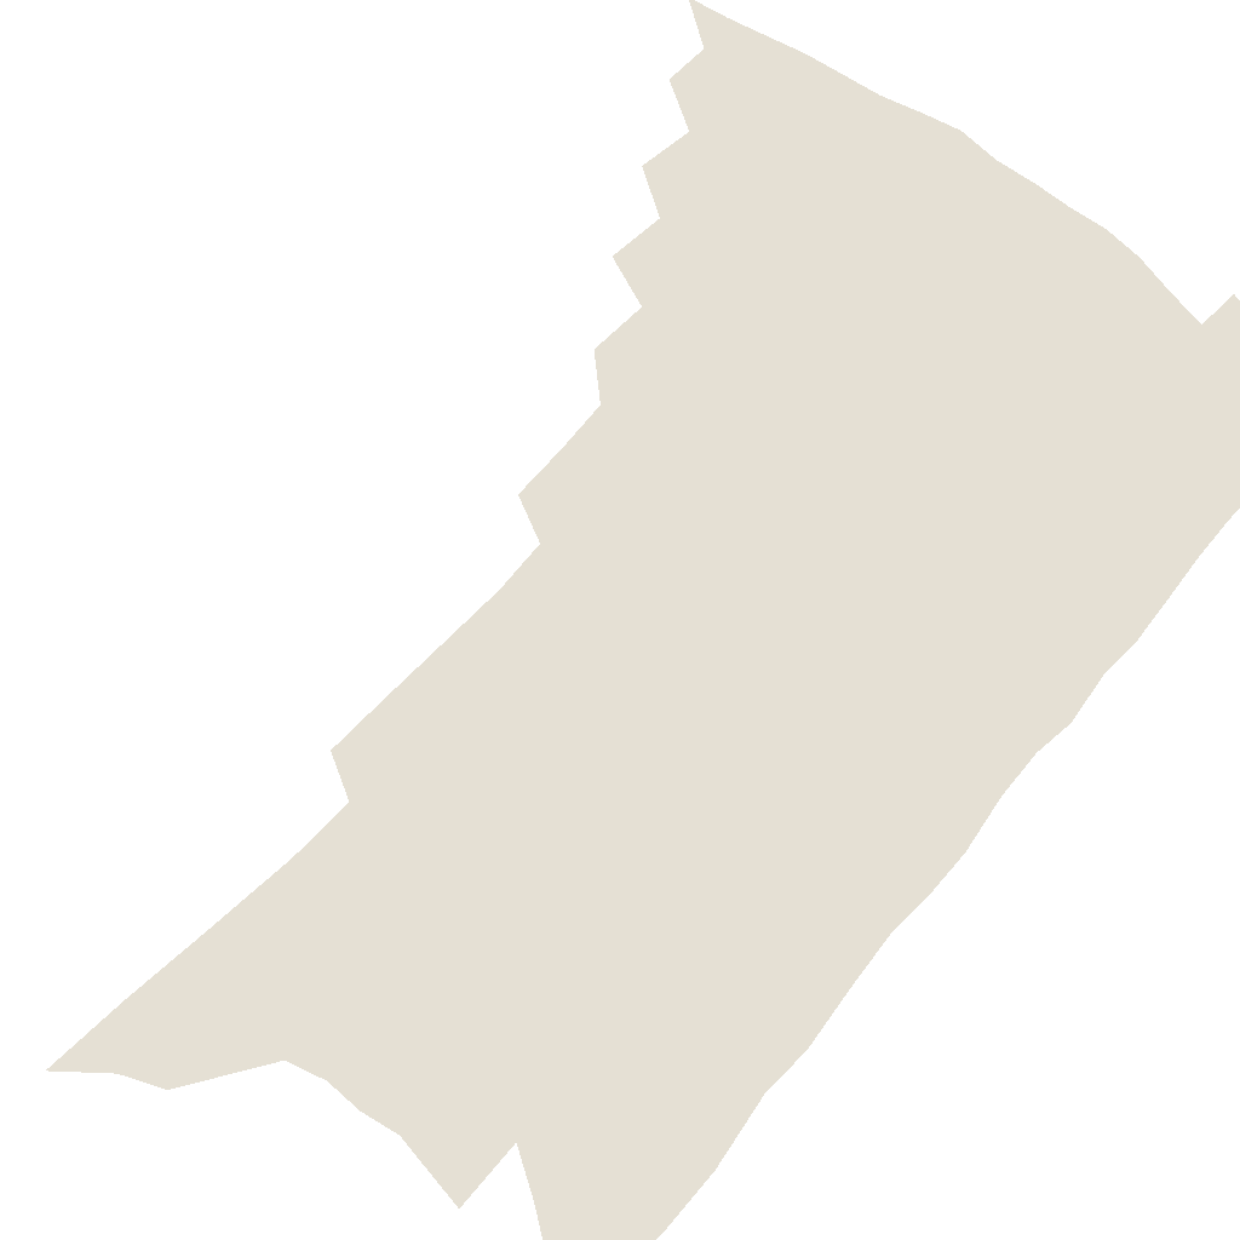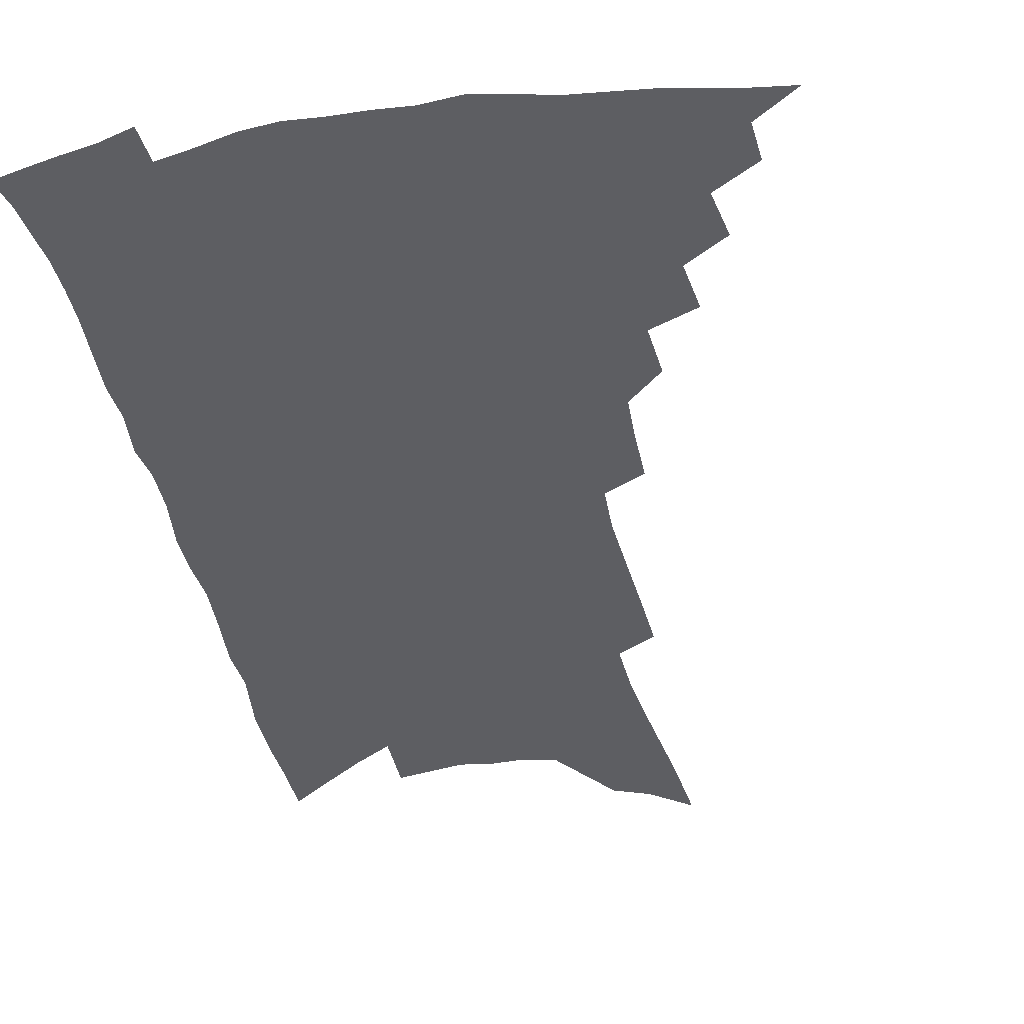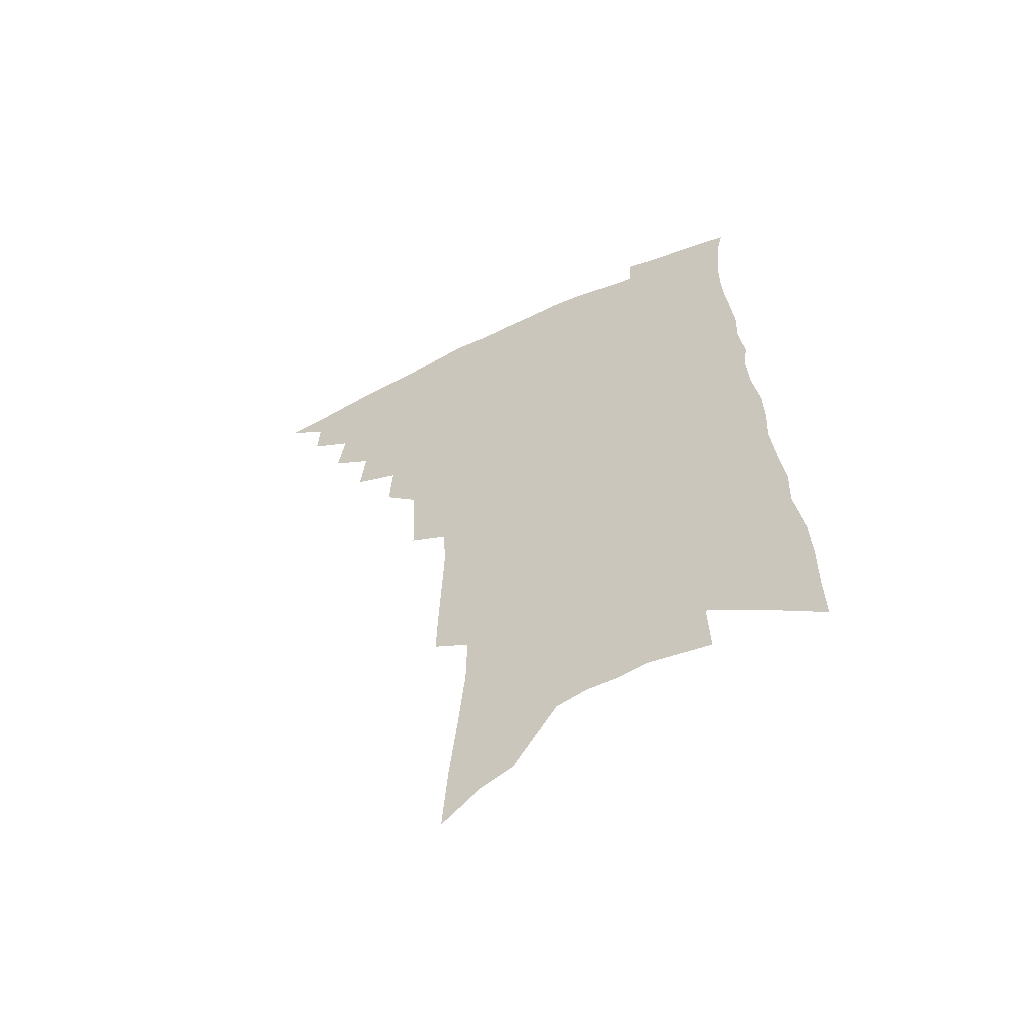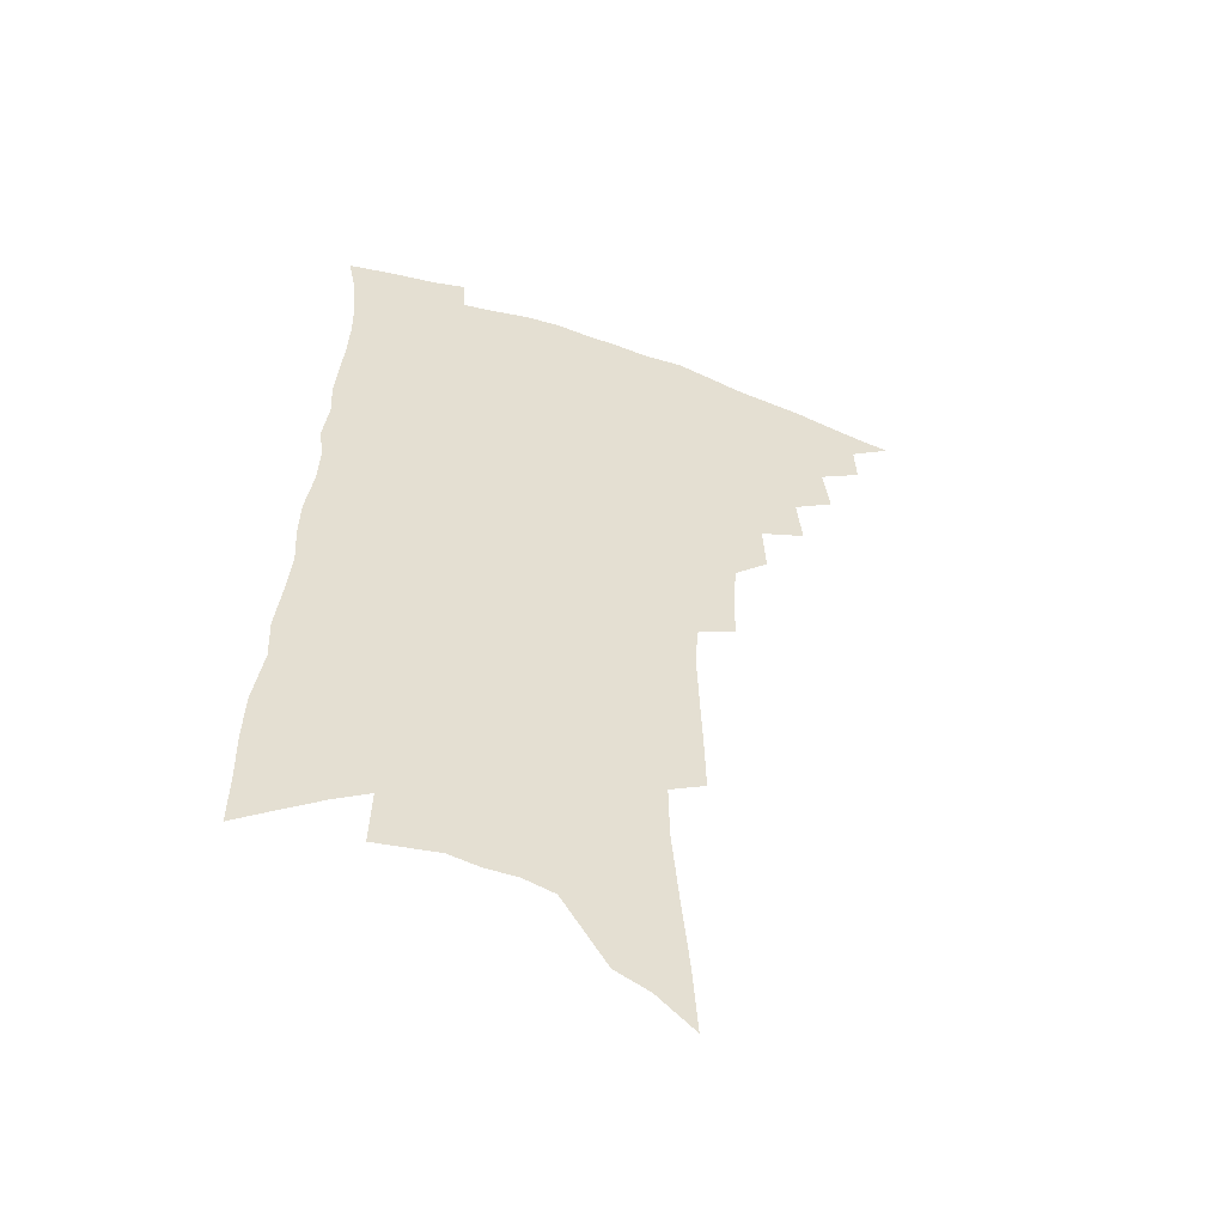
<metadata>
{"format":"obj","ext":"obj","renderer":"f3d","projection":"perspective","resolution":1024,"background":"white","views":[{"elev":65.8,"azim":41.4,"up":"+Z"},{"elev":-38.3,"azim":-167.1,"up":"+Z"},{"elev":-59.9,"azim":25.3,"up":"+Y"},{"elev":-53.5,"azim":160.3,"up":"+Y"}]}
</metadata>
<code>
v 469.6 477.2 0
v 484.8 451.1 0
v 485.5 466.3 0
v 483.4 479.4 0
v 498.6 422.9 0
v 501.3 441.2 0
v 500.3 455.1 0
v 498.9 468.5 0
v 496.3 482.1 0
v 512.5 394 0
v 514.4 413 0
v 515.6 429.9 0
v 515.5 444.4 0
v 514.3 457.8 0
v 511.9 471 0
v 509.1 485 0
v 529 367.5 0
v 530 387.1 0
v 530.5 404.4 0
v 531 420.8 0
v 530.8 434.9 0
v 529.1 447.1 0
v 527.2 459.9 0
v 525.2 472.9 0
v 522.5 486.7 0
v 543.8 318.6 0
v 543.4 337.8 0
v 542.3 355.3 0
v 544.8 378.3 0
v 544.6 394.2 0
v 543.9 408.6 0
v 543.2 422 0
v 542.9 435.9 0
v 542 449 0
v 540.4 461.8 0
v 538.2 475 0
v 535.8 488.5 0
v 557.7 227.5 0
v 558.2 248.9 0
v 559 271 0
v 559.7 293.3 0
v 558.7 311.3 0
v 557.8 329.6 0
v 557.8 348.8 0
v 557.8 366.9 0
v 557.2 381.9 0
v 557.7 398.7 0
v 557.5 412.6 0
v 557.3 426 0
v 556.2 438.3 0
v 555.9 450.9 0
v 553.3 463.8 0
v 551.2 477 0
v 548.6 491.8 0
v 563.8 113.4 0
v 565.7 140.5 0
v 568.7 170.3 0
v 571.3 198.6 0
v 571.6 220 0
v 572.3 242.3 0
v 572.5 263.3 0
v 572.7 284.3 0
v 572 302.3 0
v 570.8 318.6 0
v 570.5 337.5 0
v 570.2 354.5 0
v 570.5 372.3 0
v 569.8 386.4 0
v 569.6 400.6 0
v 569.9 415.3 0
v 569.5 428.1 0
v 569.1 440.6 0
v 567.8 452.7 0
v 566 465.5 0
v 564.2 478.8 0
v 561.5 494.8 0
v 578.3 125.2 0
v 581.8 158.2 0
v 584.8 189.5 0
v 585.6 213 0
v 585.5 233.4 0
v 584.7 251.3 0
v 584.7 271.8 0
v 584.9 293 0
v 584.4 311 0
v 582.9 325.6 0
v 582.3 342.3 0
v 582.6 360.4 0
v 582.1 374.9 0
v 582.2 390.5 0
v 582.2 404.3 0
v 581.9 417.3 0
v 581.8 430.1 0
v 581.2 441.7 0
v 580.3 453.7 0
v 578.9 466.4 0
v 577.3 479.9 0
v 576.1 493.7 0
v 591.3 130.8 0
v 596 171.5 0
v 597.5 198.8 0
v 598.1 222.5 0
v 597.5 241.1 0
v 597.2 261 0
v 596.8 280.3 0
v 596 297 0
v 595.3 313.9 0
v 595 332.2 0
v 594.5 348.1 0
v 594 362.9 0
v 593.7 377.3 0
v 593.4 390.5 0
v 593.5 404.8 0
v 593.5 418.3 0
v 593.3 430.2 0
v 593.1 442.5 0
v 592.6 454.5 0
v 591.7 466.9 0
v 590.6 479.8 0
v 589 494.9 0
v 608.5 156.7 0
v 609.5 184.3 0
v 609.6 206.8 0
v 609.1 224.9 0
v 608.5 243.6 0
v 608 260.3 0
v 607.8 284.9 0
v 607.2 302.1 0
v 606.4 317.7 0
v 605.9 333.5 0
v 605.5 349.3 0
v 605.2 364.6 0
v 605.1 379.4 0
v 605.3 394 0
v 605 406.1 0
v 605.2 419.7 0
v 605 431.1 0
v 604.9 442.9 0
v 604.9 454.9 0
v 604.3 467.2 0
v 603.2 480.8 0
v 602 495.3 0
v 620.6 159.8 0
v 620.9 186.4 0
v 620.7 209.1 0
v 620.5 230.4 0
v 619.5 245.4 0
v 619.1 264.7 0
v 618.6 286.7 0
v 618 302.2 0
v 617.4 320.9 0
v 616.9 336.4 0
v 616.4 350.9 0
v 616.2 365.5 0
v 616.1 380.8 0
v 616.2 394.6 0
v 616.2 406.7 0
v 616.3 419.4 0
v 616.8 432 0
v 616.9 443.4 0
v 617 455 0
v 616.9 466.9 0
v 616.3 479.7 0
v 614.7 496.4 0
v 632.6 159.7 0
v 632.4 187.9 0
v 631.9 214 0
v 631.5 231 0
v 630.7 250.9 0
v 629.9 266.4 0
v 629.4 285.8 0
v 628.8 302.7 0
v 628.2 320.1 0
v 627.5 336.8 0
v 627.5 349.1 0
v 627.1 367.1 0
v 627 380.9 0
v 627.1 393.8 0
v 627.2 407.1 0
v 627.5 419.6 0
v 627.9 431.7 0
v 628.4 443.5 0
v 629 454.8 0
v 629 466.6 0
v 628.6 480.4 0
v 627.8 495.3 0
v 644.6 161.7 0
v 644 188.8 0
v 643.6 209.2 0
v 642.6 230.8 0
v 642 248.4 0
v 640.7 271.5 0
v 640.2 286.8 0
v 639.6 303 0
v 639 319.2 0
v 638.3 336.6 0
v 638.2 350.4 0
v 637.9 366 0
v 637.9 379.8 0
v 638 393.1 0
v 638 406.9 0
v 638.5 419.2 0
v 638.9 431.6 0
v 639.6 442.9 0
v 640.5 454.4 0
v 641 466.2 0
v 641.8 478.4 0
v 642 491.9 0
v 656.8 159.7 0
v 656 184.9 0
v 655.1 207.5 0
v 654 228.5 0
v 653.2 247.5 0
v 652.4 266.2 0
v 651.2 285.4 0
v 650.6 301.5 0
v 650 317.7 0
v 649.4 333.8 0
v 649.9 346.5 0
v 648.8 364.4 0
v 648.8 378.1 0
v 649 391.4 0
v 649.5 404.1 0
v 649.5 418 0
v 650.1 429.9 0
v 651 441.3 0
v 651.9 453.9 0
v 652.8 465.1 0
v 654.2 476.6 0
v 655 489.3 0
v 655.7 503.7 0
v 669.1 157.7 0
v 668.4 180.3 0
v 667.7 201.2 0
v 666.3 223 0
v 665.1 243.4 0
v 663.6 264 0
v 662.6 282 0
v 661.7 299.3 0
v 661.3 314.8 0
v 661.2 329.8 0
v 660.8 345.4 0
v 660.3 360.9 0
v 660.5 374.6 0
v 660.8 387.9 0
v 660.4 402.8 0
v 660.8 415.6 0
v 661.1 428.8 0
v 662.1 440.3 0
v 662.8 452.7 0
v 664.2 463.8 0
v 665.7 475.1 0
v 667.3 486.4 0
v 668.4 499.8 0
v 682.1 171.8 0
v 680.6 194.8 0
v 678.8 217.5 0
v 677.7 237.2 0
v 676.8 256.2 0
v 675.2 275.5 0
v 674 293.4 0
v 673.5 309.5 0
v 673.3 325 0
v 672.9 340.6 0
v 672.7 355.5 0
v 672.4 370.5 0
v 672.1 385.4 0
v 671.6 400.3 0
v 672.3 413 0
v 672.8 425.8 0
v 673.4 438.1 0
v 673.8 451.3 0
v 675.4 462.3 0
v 676.9 473.4 0
v 678.5 484.5 0
v 680.2 497.7 0
v 696.8 161.4 0
v 694.8 185.2 0
v 693.4 206.7 0
v 692 227.3 0
v 691.1 246.4 0
v 688.8 267 0
v 688.4 283.8 0
v 686.6 302.3 0
v 687 317.3 0
v 686.3 333.4 0
v 684.7 350.7 0
v 685.5 364.4 0
v 685.2 379.4 0
v 685.7 393.2 0
v 684.5 408.8 0
v 684.5 422.6 0
v 684.8 435.9 0
v 685.7 448.3 0
v 686.2 460.9 0
v 688.1 471.7 0
v 689.3 482.6 0
v 691.6 495.3 0
v 712.1 150.3 0
v 711.8 170.5 0
v 712.1 189.1 0
v 711.5 208.7 0
v 708.1 232.2 0
v 708.7 248.8 0
v 706.5 268.8 0
v 704.9 287.4 0
v 705.7 302.3 0
v 705.3 318.4 0
v 702.5 337.6 0
v 701.8 353.6 0
v 703.4 366.8 0
v 701.2 384.3 0
v 701.9 398.2 0
v 700.6 413.8 0
v 699.2 429.5 0
v 698.5 444.1 0
v 698.6 457.6 0
v 699.8 469.5 0
v 700.9 481.3 0
v 703.4 492.6 0
f 3 4 1
f 6 7 2
f 2 7 3
f 7 8 3
f 3 8 4
f 8 9 4
f 11 12 5
f 5 12 6
f 12 13 6
f 6 13 7
f 13 14 7
f 7 14 8
f 14 15 8
f 8 15 9
f 15 16 9
f 18 19 10
f 10 19 11
f 19 20 11
f 11 20 12
f 20 21 12
f 12 21 13
f 21 22 13
f 13 22 14
f 22 23 14
f 14 23 15
f 23 24 15
f 15 24 16
f 24 25 16
f 28 29 17
f 17 29 18
f 29 30 18
f 18 30 19
f 30 31 19
f 19 31 20
f 31 32 20
f 20 32 21
f 32 33 21
f 21 33 22
f 33 34 22
f 22 34 23
f 34 35 23
f 23 35 24
f 35 36 24
f 24 36 25
f 36 37 25
f 42 43 26
f 26 43 27
f 43 44 27
f 27 44 28
f 44 45 28
f 28 45 29
f 45 46 29
f 29 46 30
f 46 47 30
f 30 47 31
f 47 48 31
f 31 48 32
f 48 49 32
f 32 49 33
f 49 50 33
f 33 50 34
f 50 51 34
f 34 51 35
f 51 52 35
f 35 52 36
f 52 53 36
f 36 53 37
f 53 54 37
f 59 60 38
f 38 60 39
f 60 61 39
f 39 61 40
f 61 62 40
f 40 62 41
f 62 63 41
f 41 63 42
f 63 64 42
f 42 64 43
f 64 65 43
f 43 65 44
f 65 66 44
f 44 66 45
f 66 67 45
f 45 67 46
f 67 68 46
f 46 68 47
f 68 69 47
f 47 69 48
f 69 70 48
f 48 70 49
f 70 71 49
f 49 71 50
f 71 72 50
f 50 72 51
f 72 73 51
f 51 73 52
f 73 74 52
f 52 74 53
f 74 75 53
f 53 75 54
f 75 76 54
f 55 77 56
f 77 78 56
f 56 78 57
f 78 79 57
f 57 79 58
f 79 80 58
f 58 80 59
f 80 81 59
f 59 81 60
f 81 82 60
f 60 82 61
f 82 83 61
f 61 83 62
f 83 84 62
f 62 84 63
f 84 85 63
f 63 85 64
f 85 86 64
f 64 86 65
f 86 87 65
f 65 87 66
f 87 88 66
f 66 88 67
f 88 89 67
f 67 89 68
f 89 90 68
f 68 90 69
f 90 91 69
f 69 91 70
f 91 92 70
f 70 92 71
f 92 93 71
f 71 93 72
f 93 94 72
f 72 94 73
f 94 95 73
f 73 95 74
f 95 96 74
f 74 96 75
f 96 97 75
f 75 97 76
f 97 98 76
f 77 99 78
f 99 100 78
f 78 100 79
f 100 101 79
f 79 101 80
f 101 102 80
f 80 102 81
f 102 103 81
f 81 103 82
f 103 104 82
f 82 104 83
f 104 105 83
f 83 105 84
f 105 106 84
f 84 106 85
f 106 107 85
f 85 107 86
f 107 108 86
f 86 108 87
f 108 109 87
f 87 109 88
f 109 110 88
f 88 110 89
f 110 111 89
f 89 111 90
f 111 112 90
f 90 112 91
f 112 113 91
f 91 113 92
f 113 114 92
f 92 114 93
f 114 115 93
f 93 115 94
f 115 116 94
f 94 116 95
f 116 117 95
f 95 117 96
f 117 118 96
f 96 118 97
f 118 119 97
f 97 119 98
f 119 120 98
f 99 121 100
f 121 122 100
f 100 122 101
f 122 123 101
f 101 123 102
f 123 124 102
f 102 124 103
f 124 125 103
f 103 125 104
f 125 126 104
f 104 126 105
f 126 127 105
f 105 127 106
f 127 128 106
f 106 128 107
f 128 129 107
f 107 129 108
f 129 130 108
f 108 130 109
f 130 131 109
f 109 131 110
f 131 132 110
f 110 132 111
f 132 133 111
f 111 133 112
f 133 134 112
f 112 134 113
f 134 135 113
f 113 135 114
f 135 136 114
f 114 136 115
f 136 137 115
f 115 137 116
f 137 138 116
f 116 138 117
f 138 139 117
f 117 139 118
f 139 140 118
f 118 140 119
f 140 141 119
f 119 141 120
f 141 142 120
f 121 143 122
f 143 144 122
f 122 144 123
f 144 145 123
f 123 145 124
f 145 146 124
f 124 146 125
f 146 147 125
f 125 147 126
f 147 148 126
f 126 148 127
f 148 149 127
f 127 149 128
f 149 150 128
f 128 150 129
f 150 151 129
f 129 151 130
f 151 152 130
f 130 152 131
f 152 153 131
f 131 153 132
f 153 154 132
f 132 154 133
f 154 155 133
f 133 155 134
f 155 156 134
f 134 156 135
f 156 157 135
f 135 157 136
f 157 158 136
f 136 158 137
f 158 159 137
f 137 159 138
f 159 160 138
f 138 160 139
f 160 161 139
f 139 161 140
f 161 162 140
f 140 162 141
f 162 163 141
f 141 163 142
f 163 164 142
f 143 165 144
f 165 166 144
f 144 166 145
f 166 167 145
f 145 167 146
f 167 168 146
f 146 168 147
f 168 169 147
f 147 169 148
f 169 170 148
f 148 170 149
f 170 171 149
f 149 171 150
f 171 172 150
f 150 172 151
f 172 173 151
f 151 173 152
f 173 174 152
f 152 174 153
f 174 175 153
f 153 175 154
f 175 176 154
f 154 176 155
f 176 177 155
f 155 177 156
f 177 178 156
f 156 178 157
f 178 179 157
f 157 179 158
f 179 180 158
f 158 180 159
f 180 181 159
f 159 181 160
f 181 182 160
f 160 182 161
f 182 183 161
f 161 183 162
f 183 184 162
f 162 184 163
f 184 185 163
f 163 185 164
f 185 186 164
f 165 187 166
f 187 188 166
f 166 188 167
f 188 189 167
f 167 189 168
f 189 190 168
f 168 190 169
f 190 191 169
f 169 191 170
f 191 192 170
f 170 192 171
f 192 193 171
f 171 193 172
f 193 194 172
f 172 194 173
f 194 195 173
f 173 195 174
f 195 196 174
f 174 196 175
f 196 197 175
f 175 197 176
f 197 198 176
f 176 198 177
f 198 199 177
f 177 199 178
f 199 200 178
f 178 200 179
f 200 201 179
f 179 201 180
f 201 202 180
f 180 202 181
f 202 203 181
f 181 203 182
f 203 204 182
f 182 204 183
f 204 205 183
f 183 205 184
f 205 206 184
f 184 206 185
f 206 207 185
f 185 207 186
f 207 208 186
f 187 209 188
f 209 210 188
f 188 210 189
f 210 211 189
f 189 211 190
f 211 212 190
f 190 212 191
f 212 213 191
f 191 213 192
f 213 214 192
f 192 214 193
f 214 215 193
f 193 215 194
f 215 216 194
f 194 216 195
f 216 217 195
f 195 217 196
f 217 218 196
f 196 218 197
f 218 219 197
f 197 219 198
f 219 220 198
f 198 220 199
f 220 221 199
f 199 221 200
f 221 222 200
f 200 222 201
f 222 223 201
f 201 223 202
f 223 224 202
f 202 224 203
f 224 225 203
f 203 225 204
f 225 226 204
f 204 226 205
f 226 227 205
f 205 227 206
f 227 228 206
f 206 228 207
f 228 229 207
f 207 229 208
f 229 230 208
f 209 232 210
f 232 233 210
f 210 233 211
f 233 234 211
f 211 234 212
f 234 235 212
f 212 235 213
f 235 236 213
f 213 236 214
f 236 237 214
f 214 237 215
f 237 238 215
f 215 238 216
f 238 239 216
f 216 239 217
f 239 240 217
f 217 240 218
f 240 241 218
f 218 241 219
f 241 242 219
f 219 242 220
f 242 243 220
f 220 243 221
f 243 244 221
f 221 244 222
f 244 245 222
f 222 245 223
f 245 246 223
f 223 246 224
f 246 247 224
f 224 247 225
f 247 248 225
f 225 248 226
f 248 249 226
f 226 249 227
f 249 250 227
f 227 250 228
f 250 251 228
f 228 251 229
f 251 252 229
f 229 252 230
f 252 253 230
f 230 253 231
f 253 254 231
f 233 255 234
f 255 256 234
f 234 256 235
f 256 257 235
f 235 257 236
f 257 258 236
f 236 258 237
f 258 259 237
f 237 259 238
f 259 260 238
f 238 260 239
f 260 261 239
f 239 261 240
f 261 262 240
f 240 262 241
f 262 263 241
f 241 263 242
f 263 264 242
f 242 264 243
f 264 265 243
f 243 265 244
f 265 266 244
f 244 266 245
f 266 267 245
f 245 267 246
f 267 268 246
f 246 268 247
f 268 269 247
f 247 269 248
f 269 270 248
f 248 270 249
f 270 271 249
f 249 271 250
f 271 272 250
f 250 272 251
f 272 273 251
f 251 273 252
f 273 274 252
f 252 274 253
f 274 275 253
f 253 275 254
f 275 276 254
f 255 277 256
f 277 278 256
f 256 278 257
f 278 279 257
f 257 279 258
f 279 280 258
f 258 280 259
f 280 281 259
f 259 281 260
f 281 282 260
f 260 282 261
f 282 283 261
f 261 283 262
f 283 284 262
f 262 284 263
f 284 285 263
f 263 285 264
f 285 286 264
f 264 286 265
f 286 287 265
f 265 287 266
f 287 288 266
f 266 288 267
f 288 289 267
f 267 289 268
f 289 290 268
f 268 290 269
f 290 291 269
f 269 291 270
f 291 292 270
f 270 292 271
f 292 293 271
f 271 293 272
f 293 294 272
f 272 294 273
f 294 295 273
f 273 295 274
f 295 296 274
f 274 296 275
f 296 297 275
f 275 297 276
f 297 298 276
f 277 299 278
f 299 300 278
f 278 300 279
f 300 301 279
f 279 301 280
f 301 302 280
f 280 302 281
f 302 303 281
f 281 303 282
f 303 304 282
f 282 304 283
f 304 305 283
f 283 305 284
f 305 306 284
f 284 306 285
f 306 307 285
f 285 307 286
f 307 308 286
f 286 308 287
f 308 309 287
f 287 309 288
f 309 310 288
f 288 310 289
f 310 311 289
f 289 311 290
f 311 312 290
f 290 312 291
f 312 313 291
f 291 313 292
f 313 314 292
f 292 314 293
f 314 315 293
f 293 315 294
f 315 316 294
f 294 316 295
f 316 317 295
f 295 317 296
f 317 318 296
f 296 318 297
f 318 319 297
f 297 319 298
f 319 320 298

</code>
